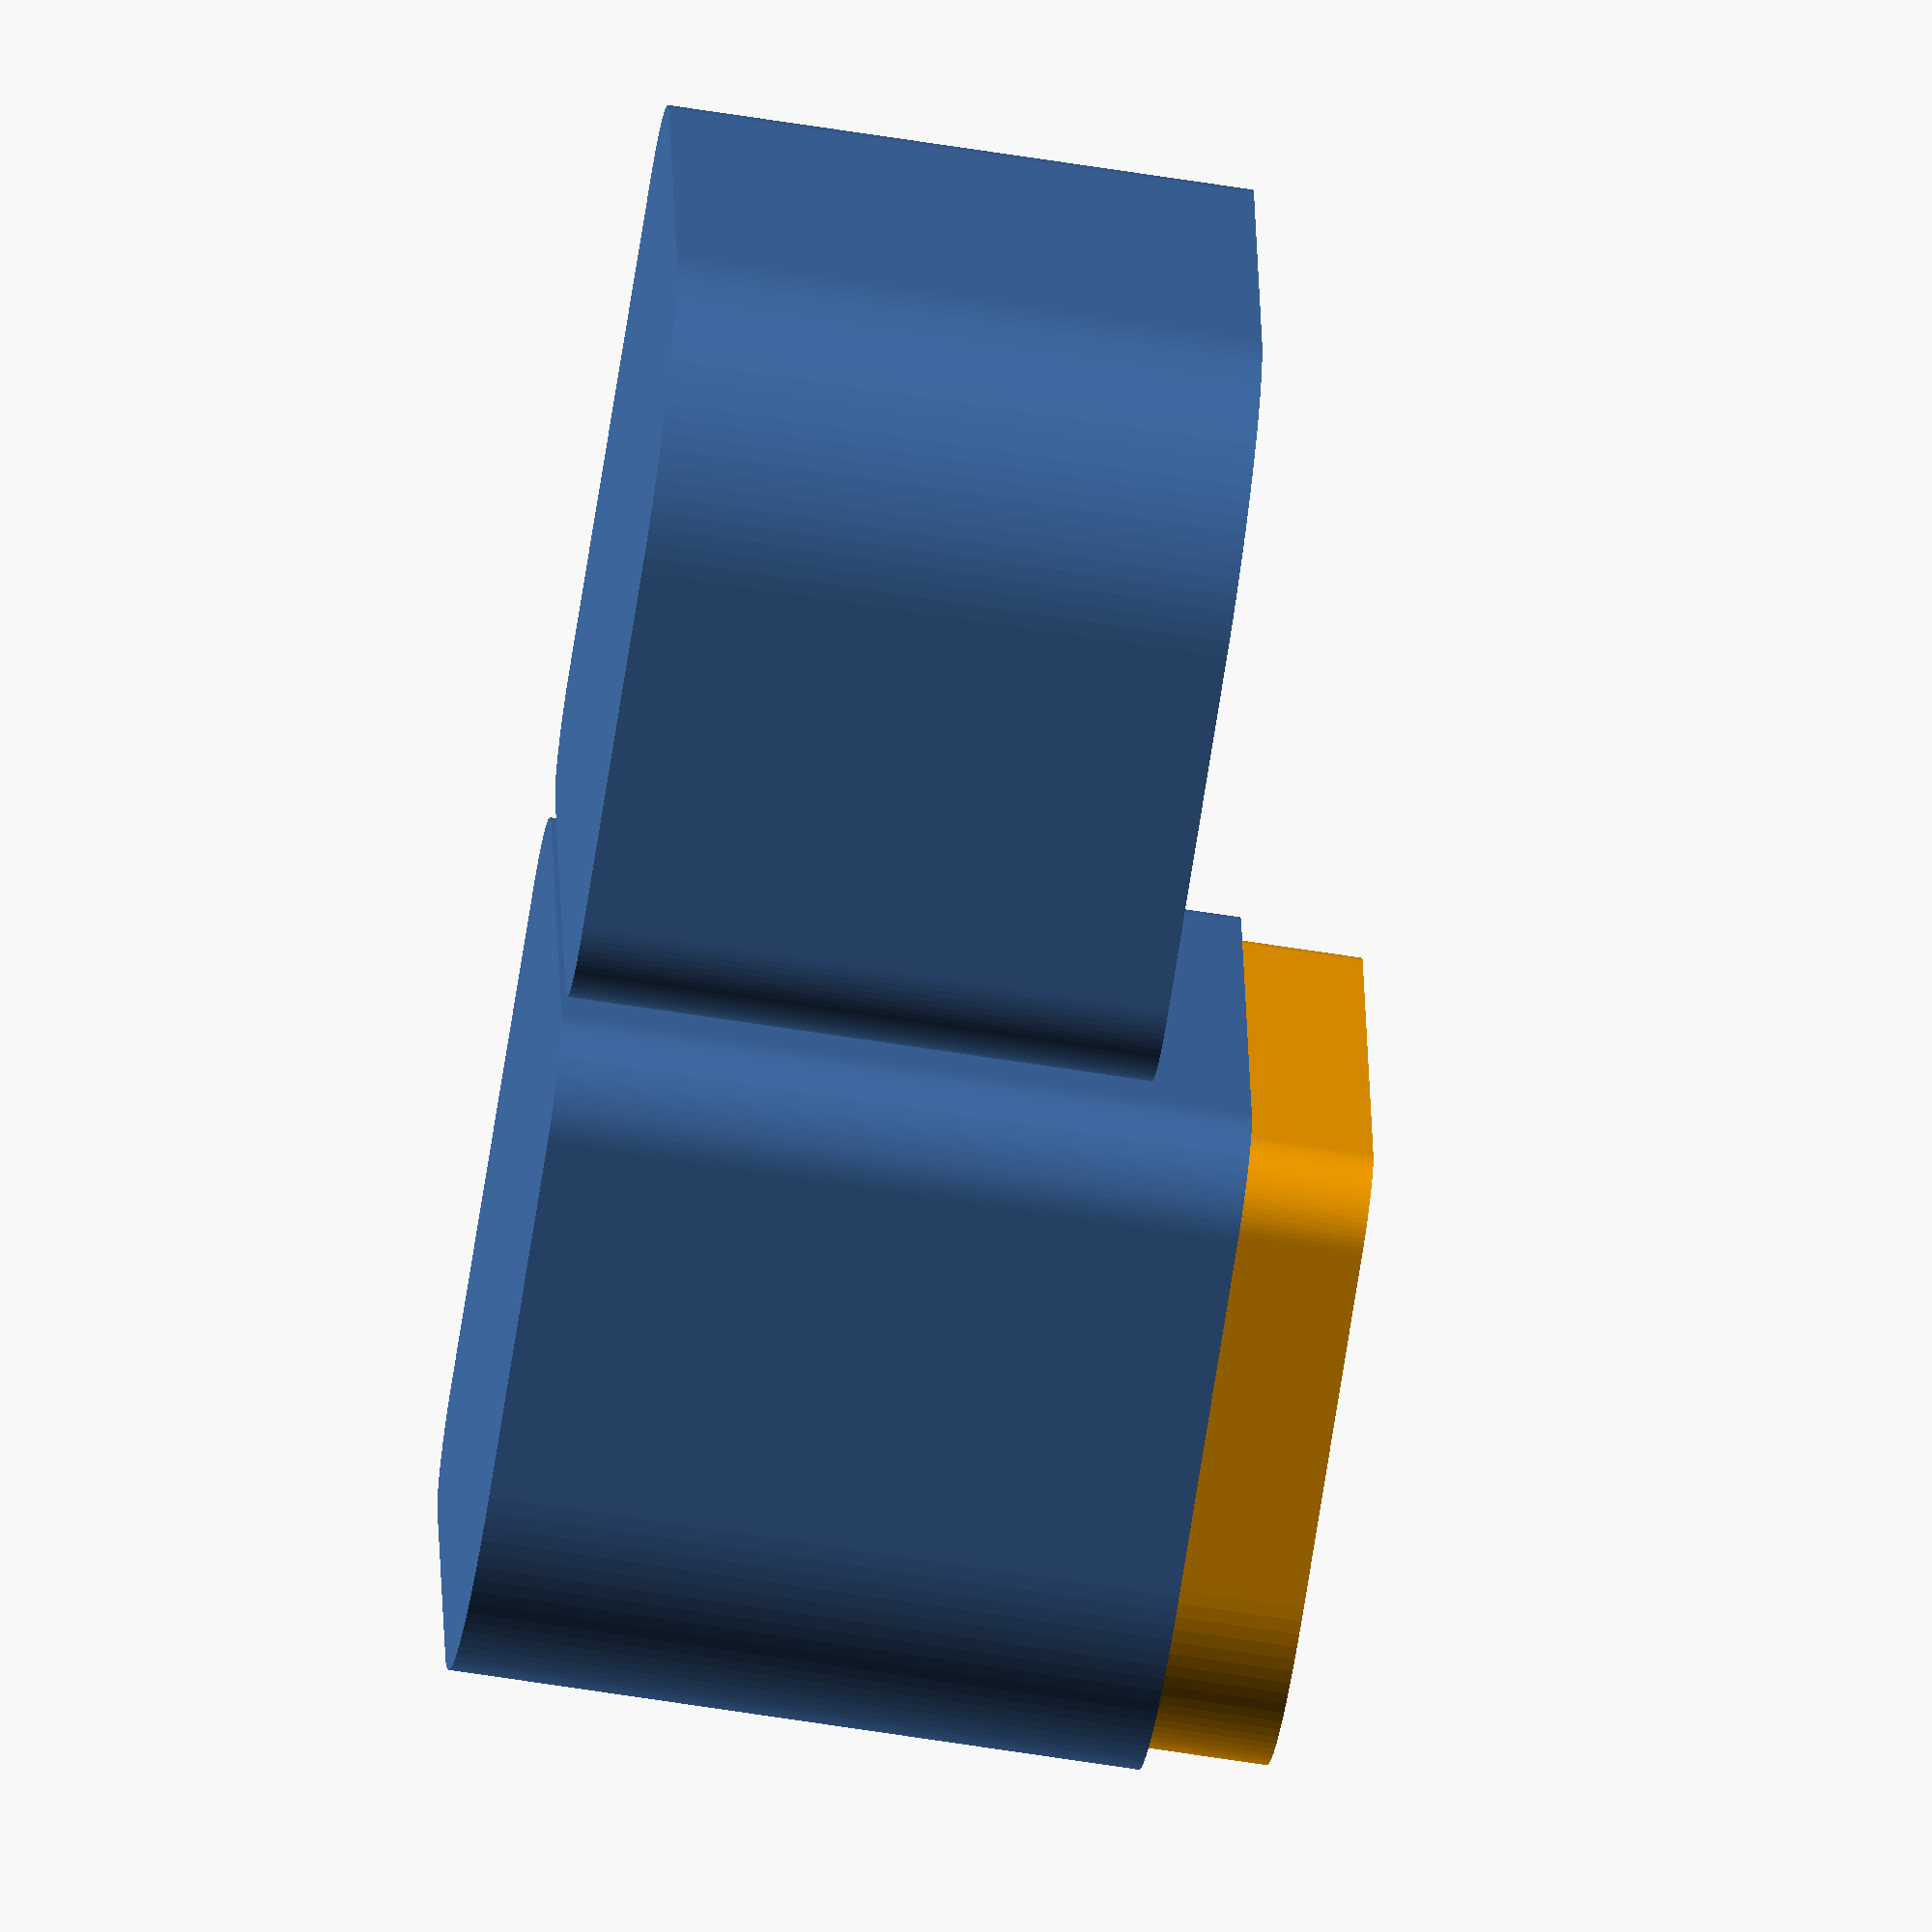
<openscad>
tipBase_dia = 6.6;
tipBase_h   = 30;
tipTop_h    = 15;



function hexWide(d) = d * cos(30);
function hexSide(d) = d * sin(30);

module tipHole() {
    $fn=50;
    cylinder(d=tipBase_dia, h=tipBase_h);
    translate([0,0,tipBase_h-0.1]) cylinder(d=tipBase_dia-0.2, h=tipTop_h+0.1);
}

module box1(xn=4, yn=4, trimTop=false) {
    $fn=100;
    wall_thk   = 0.82;
    bottom_thk = 3;
    slot_h = 5;
    slot_w = 0.8;
    outerWallX_thk = 1.6;
    outerWallY_thk = 1.6;
    
    out_d = tipBase_dia + wall_thk;
    gap_y = out_d;
    gap_x = out_d * cos(30);
    
    xw = xn*gap_x + outerWallX_thk*2;
    yw = (yn + (trimTop ? 0 : 0.5))*gap_y + outerWallY_thk*2;
    r1 = 4;
    r2 = 10;
    yoff = 0.4;
    
    bottom_h = bottom_thk + tipBase_h - 0.4;
    
    module boxy(xw, yw, rr1, rr2, h, off, zoff) {
        r1 = rr1; 
        r2 = (xn%2)  ? rr1 : rr2;
        r3 = rr1;
        r4 = trimTop ? rr1 : rr2;
        hull() {
        translate([r1,r1,zoff])       cylinder(r=r1-off, h=h);
        translate([xw-r2,r2,zoff])    cylinder(r=r2-off, h=h);
        translate([xw-r3,yw-r3,zoff]) cylinder(r=r3-off, h=h);
        translate([r4, yw-r4,zoff])   cylinder(r=r4-off, h=h);
        }
    }
    
    module holes(xoff=0, yoff=0) {
        xoff = xoff + outerWallX_thk + tipBase_dia/2;
        yoff = yoff + outerWallY_thk + tipBase_dia/2;
        for (xx=[0:xn-1]) {
            yoff = ((xx % 2) ? gap_y/2 : 0) + yoff;
            yn = (trimTop && (xx % 2)) ? yn-1 : yn;
            for(yy=[0:yn-1]) {
                translate([xx*gap_x+xoff, yy*gap_y+yoff, bottom_thk])
                    tipHole();
            }
        }
    }
    
    module bottom() {
        difference() {
            union() {
                h = bottom_h;
                slot_w = slot_w + 0.1;
                //cube([xn*gap_x+xoff*2, (yn+0.5)*gap_y+yoff*2, ]);
                boxy(xw, yw, r1, r2, h-slot_h, 0, 0);
                color("orange") boxy(xw, yw, r1, r2, slot_h, slot_w, h-slot_h);
            }
            
            holes(yoff=yoff);
        }
    }
    
    module top() {
        h    = tipTop_h + bottom_thk + slot_h + 0.4;
        zoff = bottom_h - slot_h;
        translate([0,0,-(zoff+h)])
        difference() {
            boxy(xw, yw, r1, r2, h, 0, zoff);
            
            boxy(xw, yw, r1, r2, slot_h+0.1, slot_w, zoff-0.1);
            holes(yoff=yoff);
        }
    }
    
    bottom();
    translate([-1,0]) rotate([0,180,0]) top();
}

/*
module box1() {
    box1Wall_thk   = 2;
    box1Bottom_thk = 2;
    
    xn=4;
    yn=4;
    
    hex_d = tipBase_dia + box1Wall_thk;
    hex_y = hexWide(hex_d);
    hex_x = hex_d + hexSide(hex_d);
    
    module single() {
        difference() {
            cylinder(d=tipBase_dia+box1Wall_thk, h=tipBase_h+box1Bottom_thk, $fn=6);
            translate([0,0,box1Bottom_thk]) tipHole();
        }
    }
    
    module bottom() {
        for (xx=[1:xn]) {
            off = ((xx % 2) ? hex_y/2 : 0) -hex_y/2;
            for(yy=[1:yn]) {
                translate([xx*hex_x/2, yy*hex_y+off]) single();
            }
        }
    }
    
    bottom();
    //single();
    //translate([0,hex_y])single(); 
    //#translate([hex_x/2, hex_y/2])single();
}*/

box1(4,4,trimTop=true);


</openscad>
<views>
elev=246.0 azim=186.2 roll=279.0 proj=o view=solid
</views>
